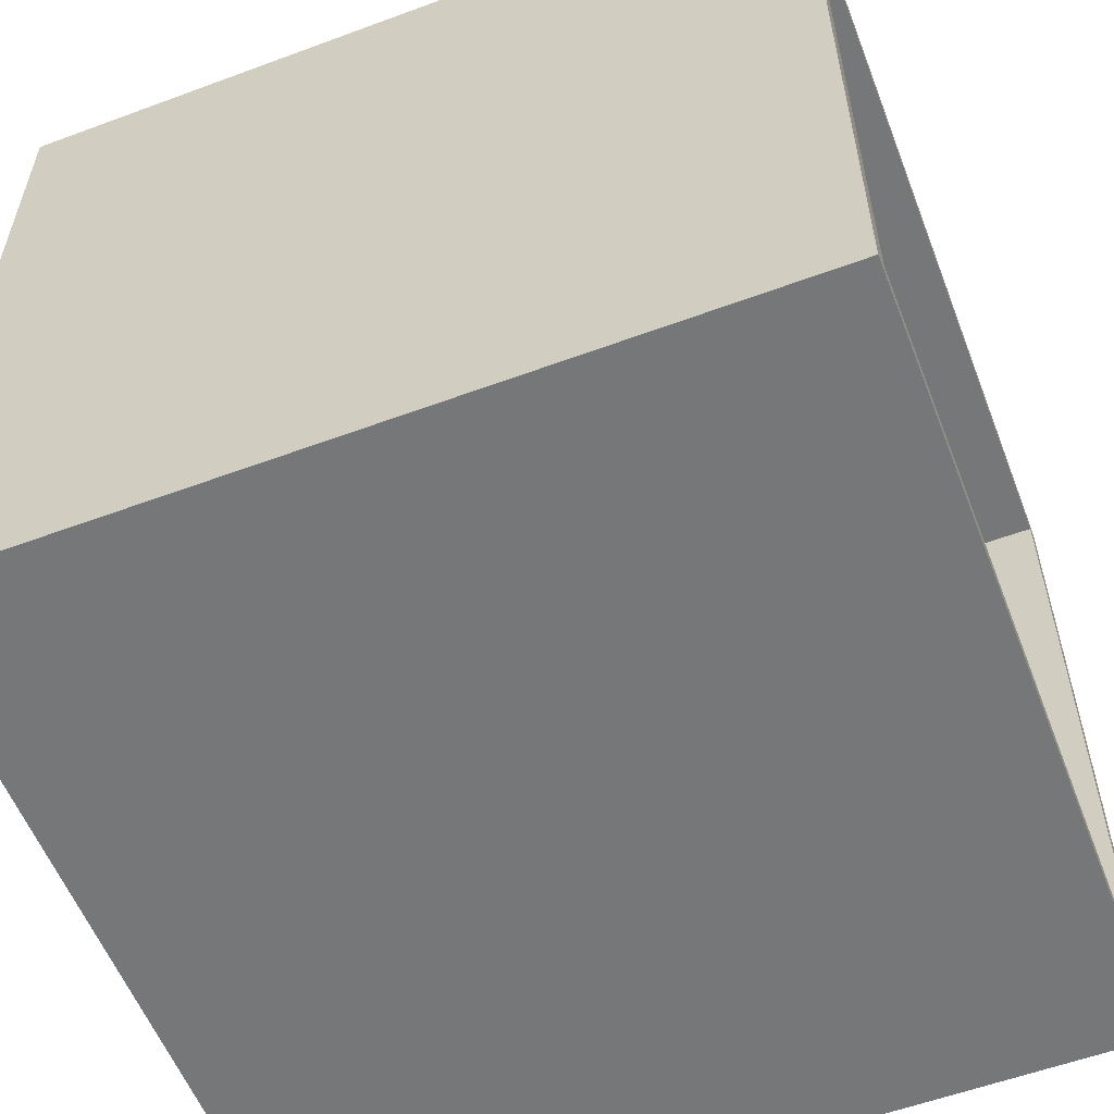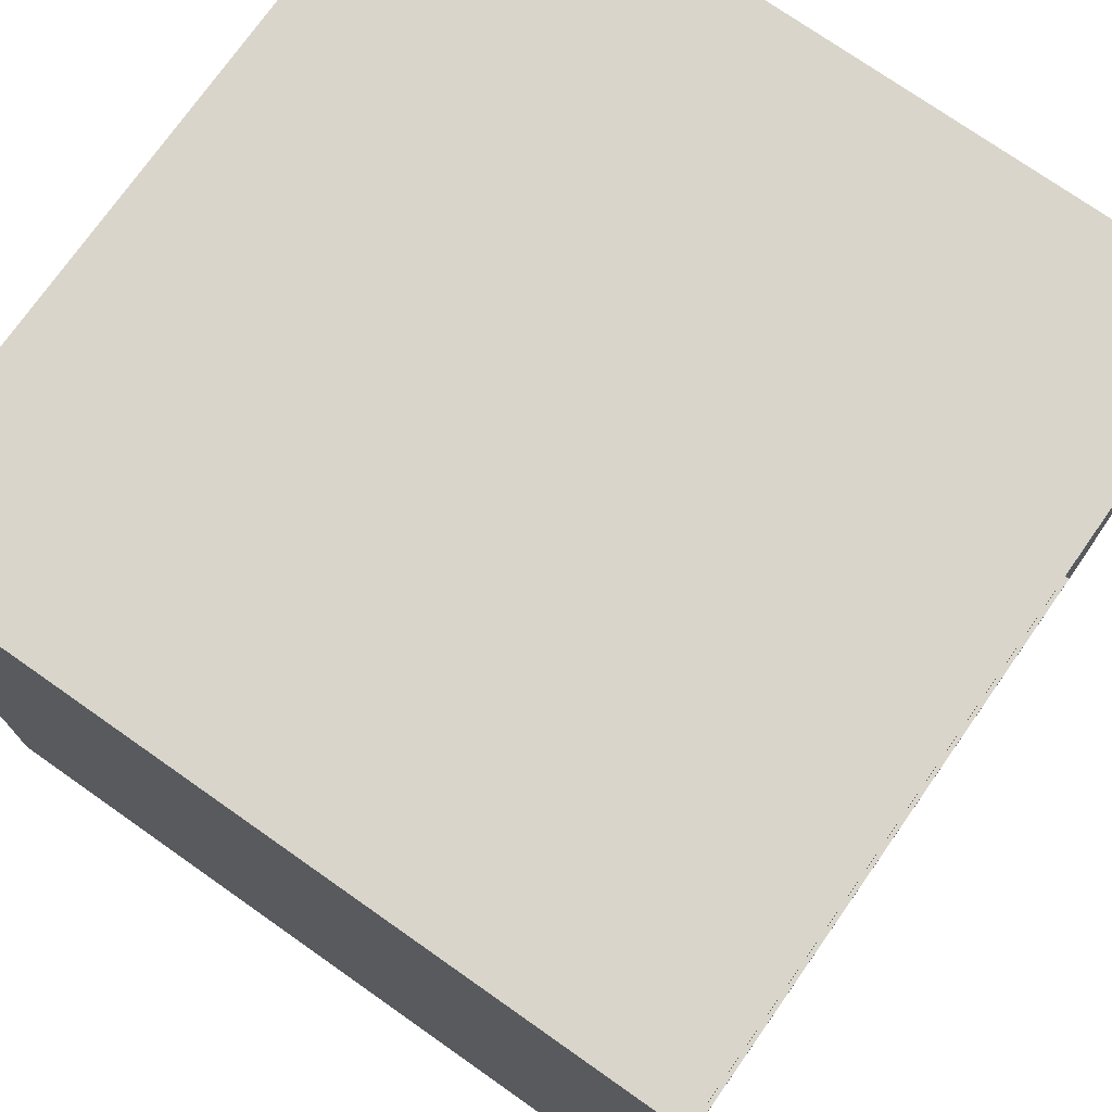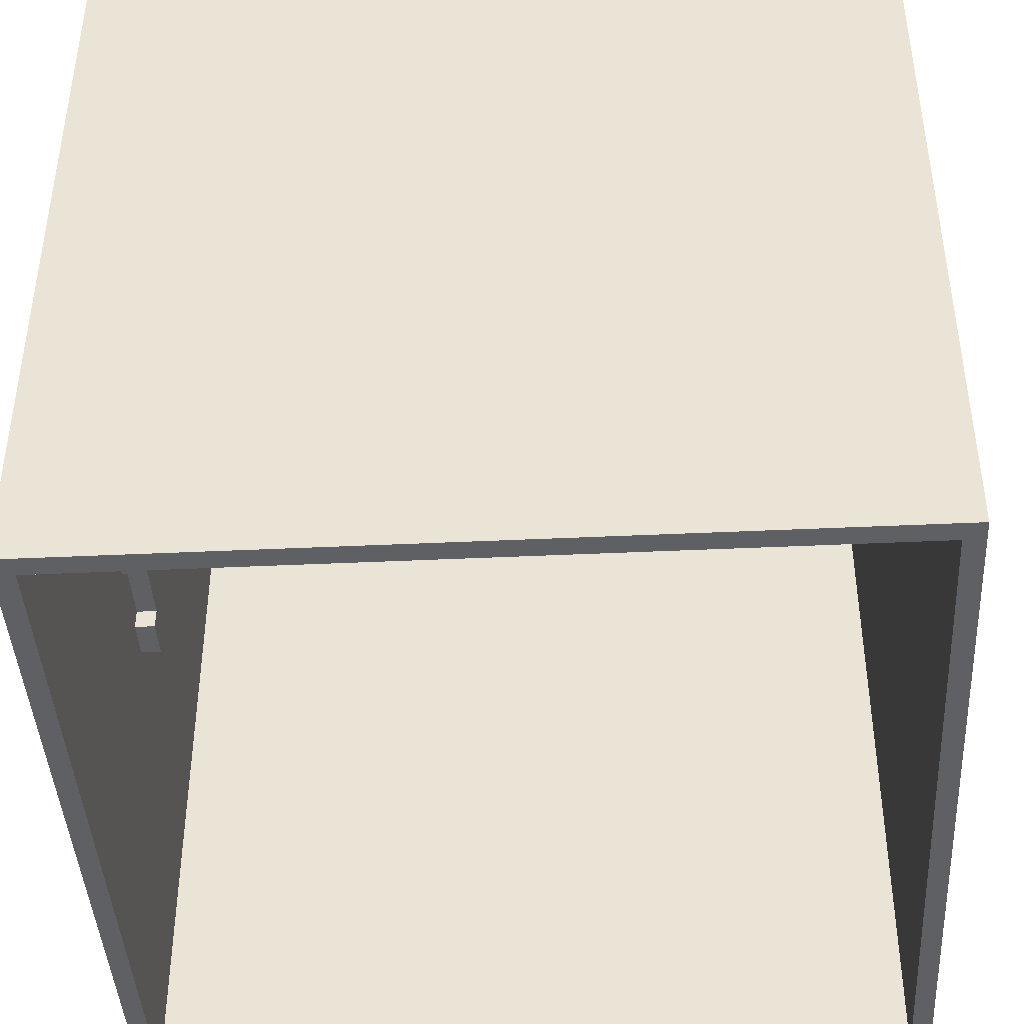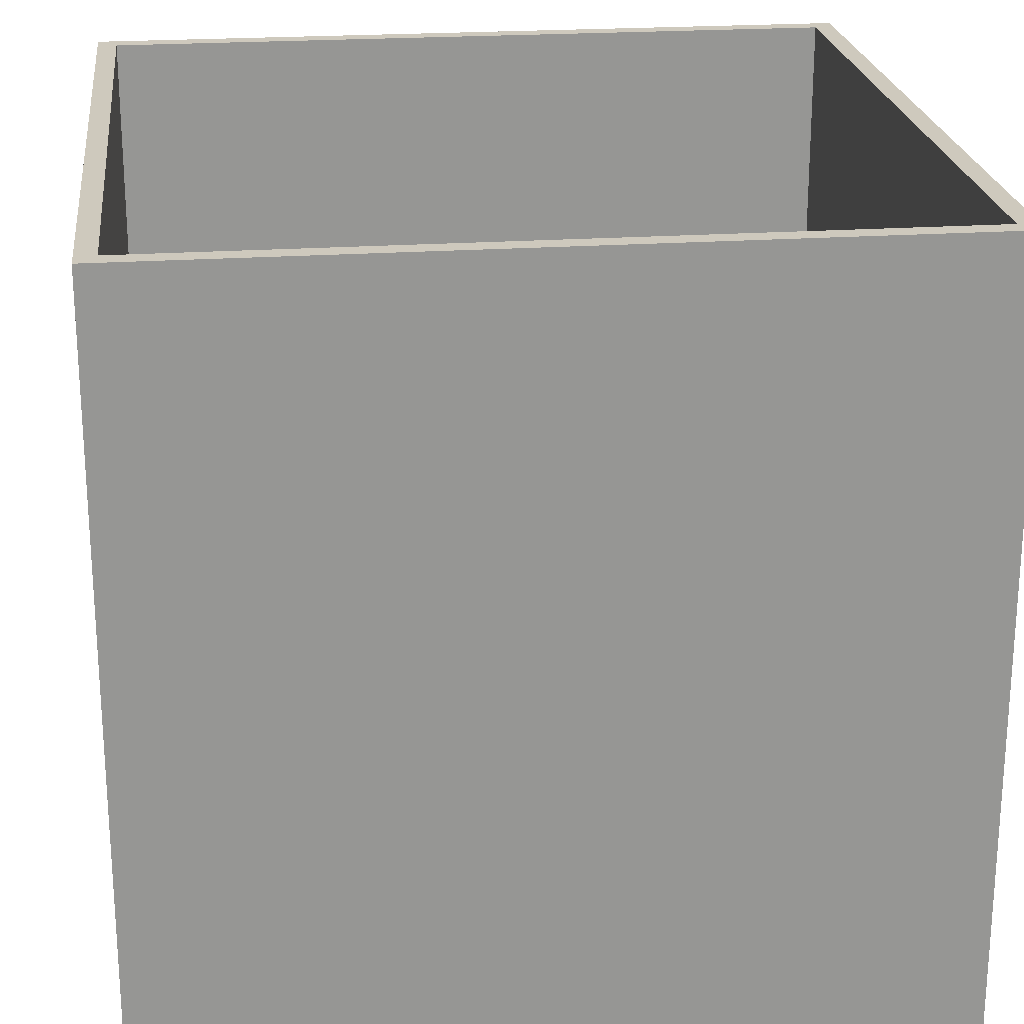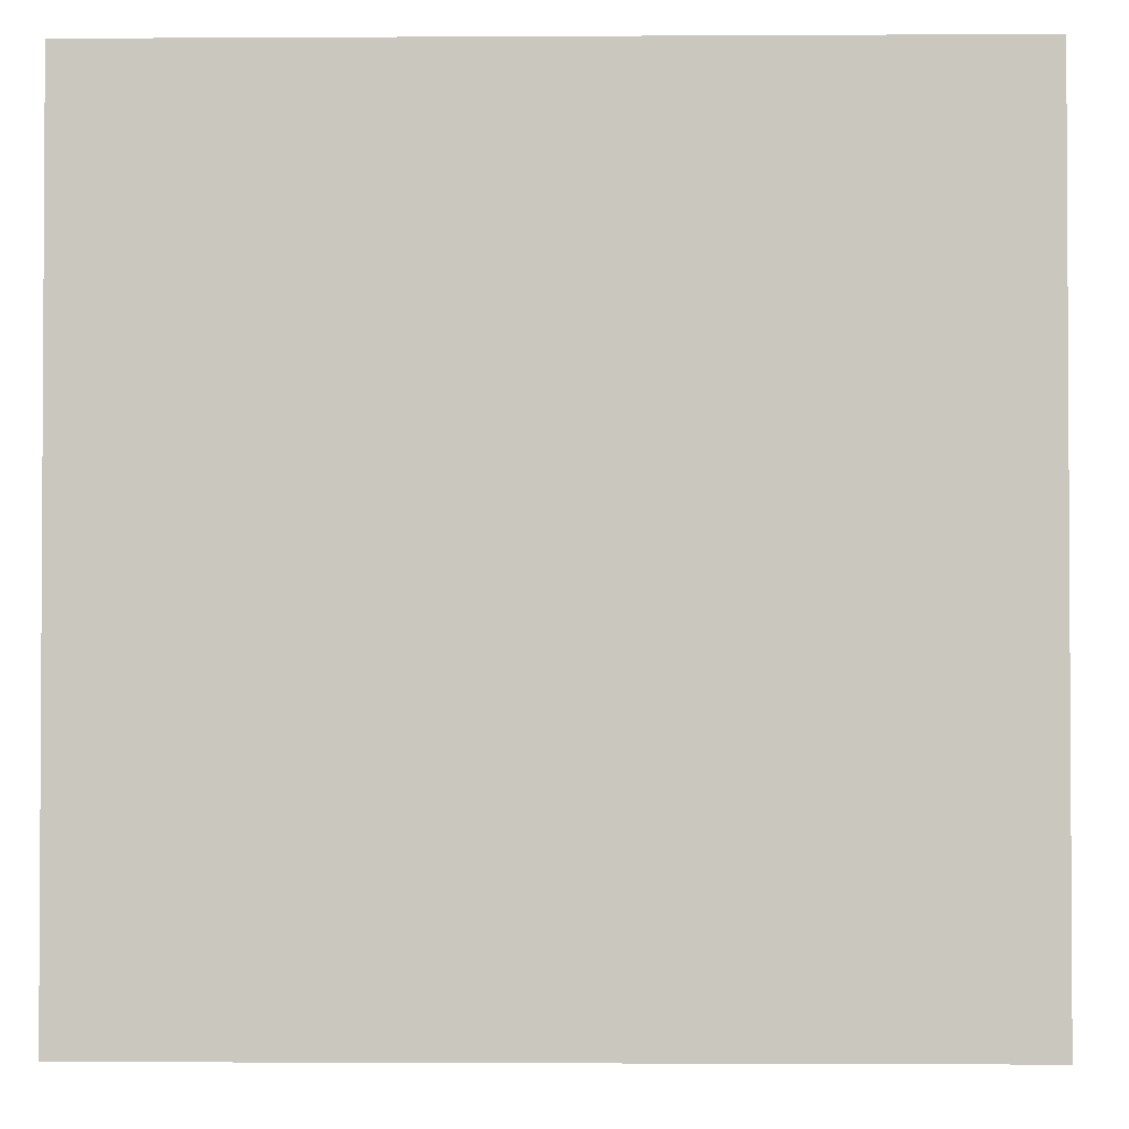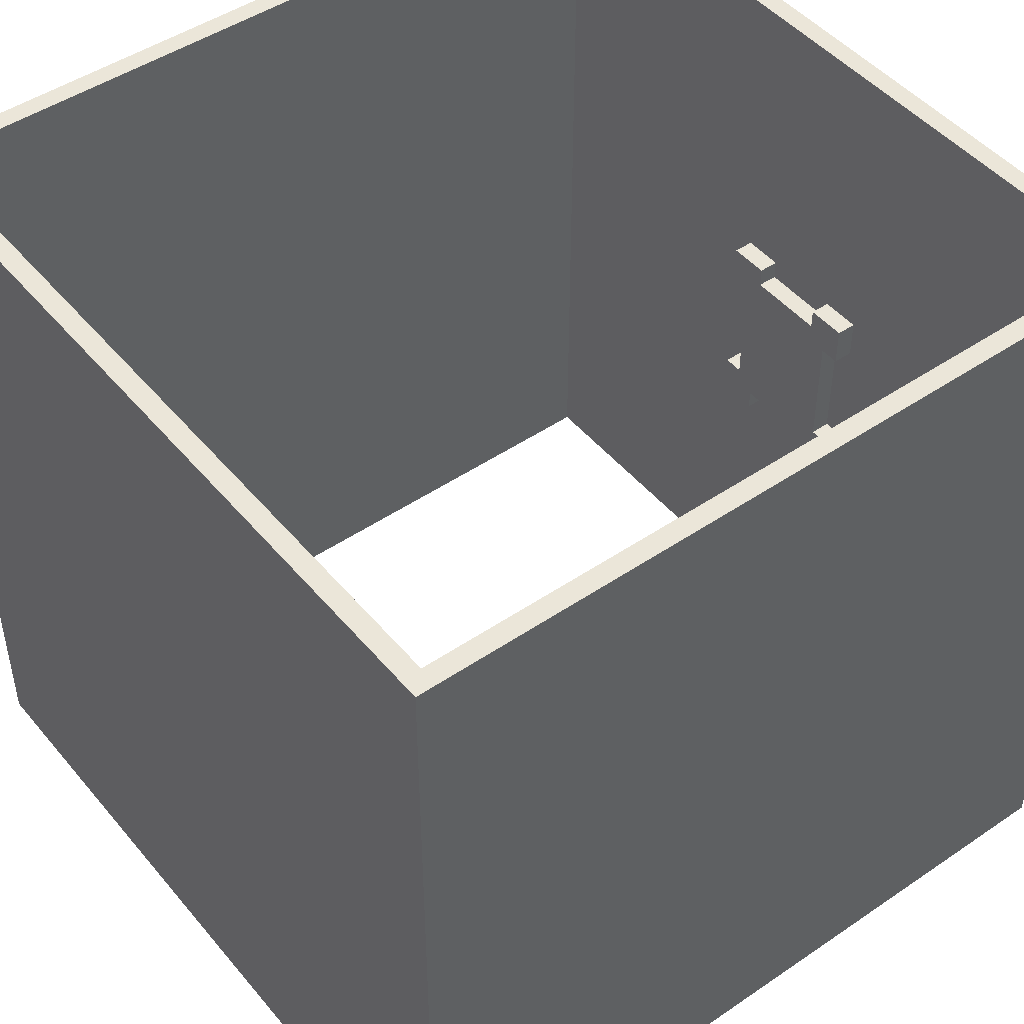
<metadata>
{"format":"obj","ext":"obj","renderer":"f3d","projection":"perspective","resolution":1024,"background":"white","views":[{"elev":-57.0,"azim":-68.9,"up":"+Y"},{"elev":74.4,"azim":-54.9,"up":"+Y"},{"elev":-42.7,"azim":-86.8,"up":"+Z"},{"elev":22.7,"azim":-6.7,"up":"+Z"},{"elev":-2.0,"azim":-88.8,"up":"+Z"},{"elev":47.2,"azim":52.4,"up":"+Z"}]}
</metadata>
<code>
o
v 0 2 0
v 0 2 -4
v 0 6 0
v 0 6 -4
v 1.6 5.8 -1.5
v 1.6 5.8 -1.7
v 1.6 5.8 -2.3
v 1.6 5.8 -2.5
v 1.6 5.9 -1.5
v 1.6 5.9 -1.7
v 1.6 5.9 -2.3
v 1.6 5.9 -2.5
v 1.7 5.8 -1.7
v 1.7 5.8 -2.3
v 1.7 5.9 -1.7
v 1.7 5.9 -2.3
v 2.2 5.8 -1.5
v 2.2 5.8 -1.6
v 2.2 5.8 -2.4
v 2.2 5.8 -2.5
v 2.2 5.9 -1.5
v 2.2 5.9 -1.6
v 2.2 5.9 -2.4
v 2.2 5.9 -2.5
v 3.9 2.1 0
v 3.9 2.1 -4
v 3.9 5.9 0
v 3.9 5.9 -4
v 0.1 2.1 0
v 0.1 2.1 -4
v 0.1 5.9 0
v 0.1 5.9 -4
v 1.8 5.8 -1.5
v 1.8 5.8 -1.6
v 1.8 5.8 -2.4
v 1.8 5.8 -2.5
v 1.8 5.9 -1.5
v 1.8 5.9 -1.6
v 1.8 5.9 -2.4
v 1.8 5.9 -2.5
v 2.3 5.8 -1.7
v 2.3 5.8 -2.3
v 2.3 5.9 -1.7
v 2.3 5.9 -2.3
v 2.4 5.8 -1.5
v 2.4 5.8 -1.7
v 2.4 5.8 -2.3
v 2.4 5.8 -2.5
v 2.4 5.9 -1.5
v 2.4 5.9 -1.7
v 2.4 5.9 -2.3
v 2.4 5.9 -2.5
v 4 2 0
v 4 2 -4
v 4 6 0
v 4 6 -4
v 0 2 0
v 0 6 0
v 0.1 2.1 0
v 0.1 5.9 0
v 3.9 2.1 0
v 3.9 5.9 0
v 4 2 0
v 4 6 0
v 1.6 5.8 -1.5
v 1.6 5.9 -1.5
v 1.8 5.8 -1.5
v 1.8 5.9 -1.5
v 2.2 5.8 -1.5
v 2.2 5.9 -1.5
v 2.4 5.8 -1.5
v 2.4 5.9 -1.5
v 1.8 5.8 -1.6
v 1.8 5.9 -1.6
v 2.2 5.8 -1.6
v 2.2 5.9 -1.6
v 1.6 5.8 -2.3
v 1.6 5.9 -2.3
v 1.7 5.8 -2.3
v 1.7 5.9 -2.3
v 2.3 5.8 -2.3
v 2.3 5.9 -2.3
v 2.4 5.8 -2.3
v 2.4 5.9 -2.3
v 1.6 5.8 -1.7
v 1.6 5.9 -1.7
v 1.7 5.8 -1.7
v 1.7 5.9 -1.7
v 2.3 5.8 -1.7
v 2.3 5.9 -1.7
v 2.4 5.8 -1.7
v 2.4 5.9 -1.7
v 1.8 5.8 -2.4
v 1.8 5.9 -2.4
v 2.2 5.8 -2.4
v 2.2 5.9 -2.4
v 1.6 5.8 -2.5
v 1.6 5.9 -2.5
v 1.8 5.8 -2.5
v 1.8 5.9 -2.5
v 2.2 5.8 -2.5
v 2.2 5.9 -2.5
v 2.4 5.8 -2.5
v 2.4 5.9 -2.5
v 0 2 -4
v 0 6 -4
v 0.1 2.1 -4
v 0.1 5.9 -4
v 3.9 2.1 -4
v 3.9 5.9 -4
v 4 2 -4
v 4 6 -4
v 0 2 0
v 4 2 0
v 0 2 -4
v 4 2 -4
v 1.6 5.8 -1.5
v 1.8 5.8 -1.5
v 2.2 5.8 -1.5
v 2.4 5.8 -1.5
v 1.7 5.8 -1.6
v 1.8 5.8 -1.6
v 2.2 5.8 -1.6
v 2.3 5.8 -1.6
v 1.6 5.8 -1.7
v 1.7 5.8 -1.7
v 2.3 5.8 -1.7
v 2.4 5.8 -1.7
v 1.6 5.8 -2.3
v 1.7 5.8 -2.3
v 2.3 5.8 -2.3
v 2.4 5.8 -2.3
v 1.7 5.8 -2.4
v 1.8 5.8 -2.4
v 2.2 5.8 -2.4
v 2.3 5.8 -2.4
v 1.6 5.8 -2.5
v 1.8 5.8 -2.5
v 2.2 5.8 -2.5
v 2.4 5.8 -2.5
v 0.1 5.9 0
v 3.9 5.9 0
v 1.6 5.9 -1.5
v 1.8 5.9 -1.5
v 2.2 5.9 -1.5
v 2.4 5.9 -1.5
v 1.8 5.9 -1.6
v 2.2 5.9 -1.6
v 1.6 5.9 -1.7
v 1.7 5.9 -1.7
v 2.3 5.9 -1.7
v 2.4 5.9 -1.7
v 1.6 5.9 -2.3
v 1.7 5.9 -2.3
v 2.3 5.9 -2.3
v 2.4 5.9 -2.3
v 1.8 5.9 -2.4
v 2.2 5.9 -2.4
v 1.6 5.9 -2.5
v 1.8 5.9 -2.5
v 2.2 5.9 -2.5
v 2.4 5.9 -2.5
v 0.1 5.9 -4
v 3.9 5.9 -4
v 0.1 2.1 0
v 3.9 2.1 0
v 0.1 2.1 -4
v 3.9 2.1 -4
v 0 6 0
v 4 6 0
v 0 6 -4
v 4 6 -4
f 3 2 1
f 4 2 3
f 9 6 5
f 10 6 9
f 11 8 7
f 12 8 11
f 15 14 13
f 16 14 15
f 21 18 17
f 22 18 21
f 23 20 19
f 24 20 23
f 27 26 25
f 28 26 27
f 29 30 31
f 31 30 32
f 33 34 37
f 37 34 38
f 35 36 39
f 39 36 40
f 41 42 43
f 43 42 44
f 45 46 49
f 49 46 50
f 47 48 51
f 51 48 52
f 53 54 55
f 55 54 56
f 59 58 57
f 60 58 59
f 61 59 57
f 62 58 60
f 63 61 57
f 63 62 61
f 64 58 62
f 64 62 63
f 67 66 65
f 68 66 67
f 71 70 69
f 72 70 71
f 75 74 73
f 76 74 75
f 79 78 77
f 80 78 79
f 83 82 81
f 84 82 83
f 85 86 87
f 87 86 88
f 89 90 91
f 91 90 92
f 93 94 95
f 95 94 96
f 97 98 99
f 99 98 100
f 101 102 103
f 103 102 104
f 105 106 107
f 107 106 108
f 105 107 109
f 108 106 110
f 105 109 111
f 109 110 111
f 110 106 112
f 111 110 112
f 115 114 113
f 116 114 115
f 121 118 117
f 122 118 121
f 123 120 119
f 124 120 123
f 125 121 117
f 126 122 121
f 126 121 125
f 126 123 122
f 126 124 123
f 127 120 124
f 127 124 126
f 128 120 127
f 130 127 126
f 131 127 130
f 133 130 129
f 133 131 130
f 134 131 133
f 135 131 134
f 136 132 131
f 136 131 135
f 137 133 129
f 137 134 133
f 138 134 137
f 139 136 135
f 140 132 136
f 140 136 139
f 143 142 141
f 144 142 143
f 145 142 144
f 146 142 145
f 147 145 144
f 148 145 147
f 149 143 141
f 152 142 146
f 153 150 149
f 153 149 141
f 154 150 153
f 155 152 151
f 156 142 152
f 156 152 155
f 159 153 141
f 160 158 157
f 161 158 160
f 162 142 156
f 163 161 160
f 163 162 161
f 163 159 141
f 163 160 159
f 164 142 162
f 164 162 163
f 165 166 167
f 167 166 168
f 169 170 171
f 171 170 172

</code>
